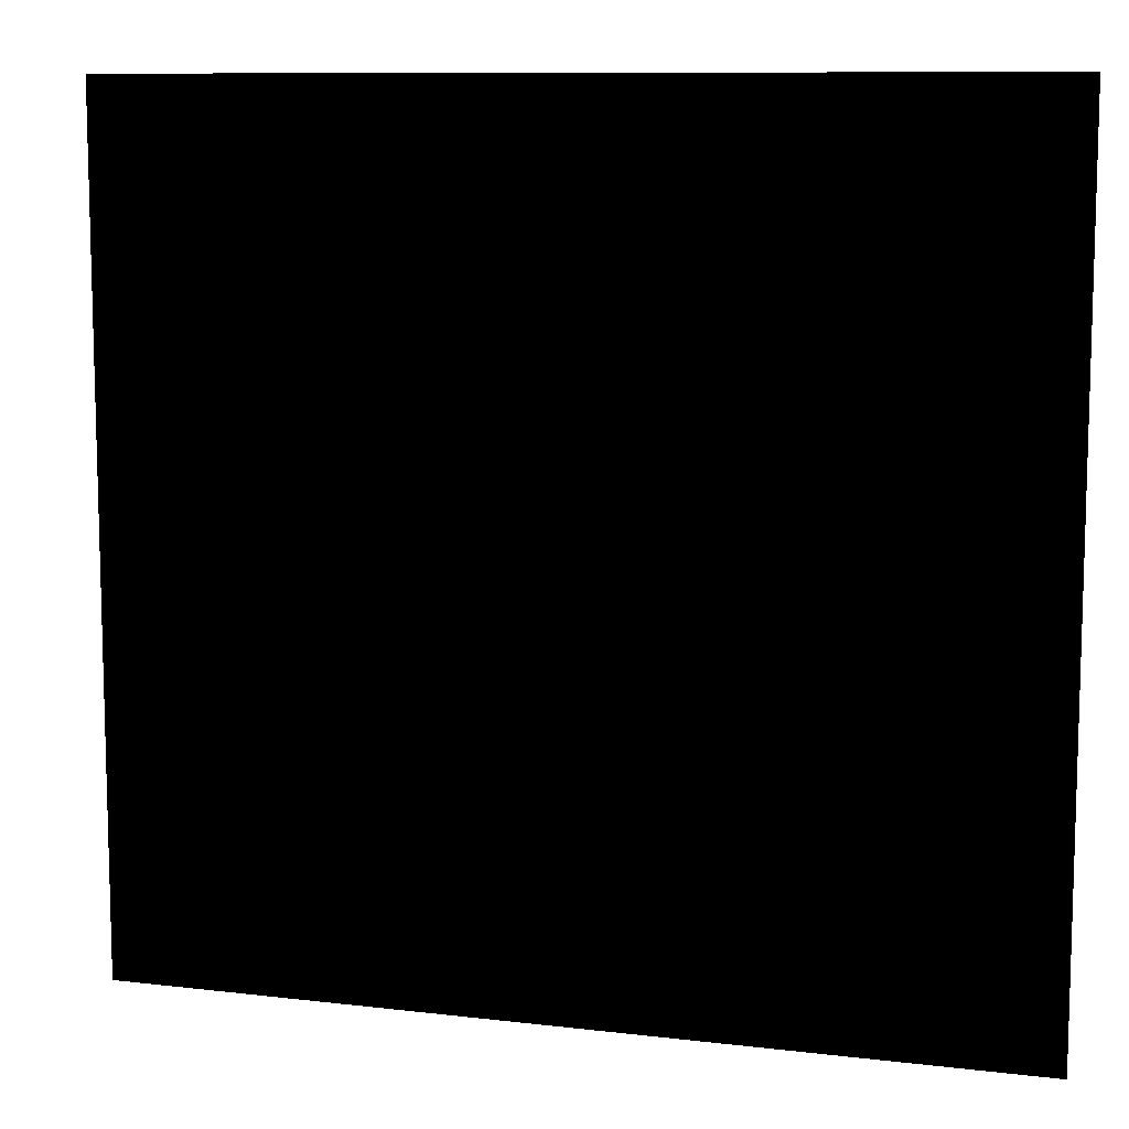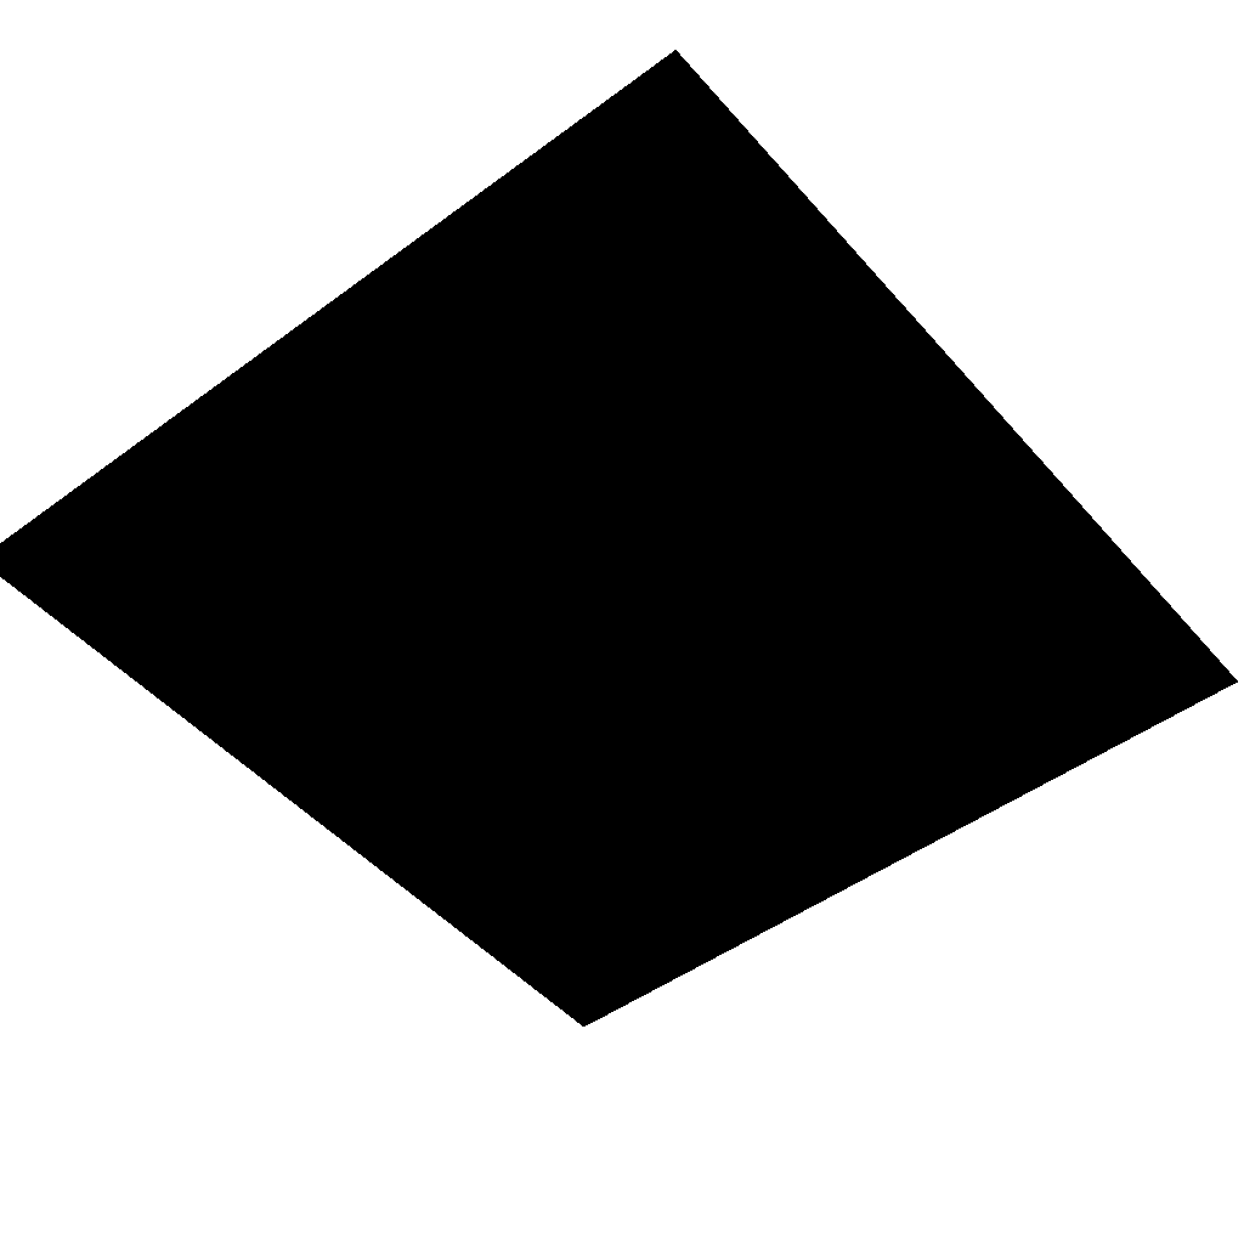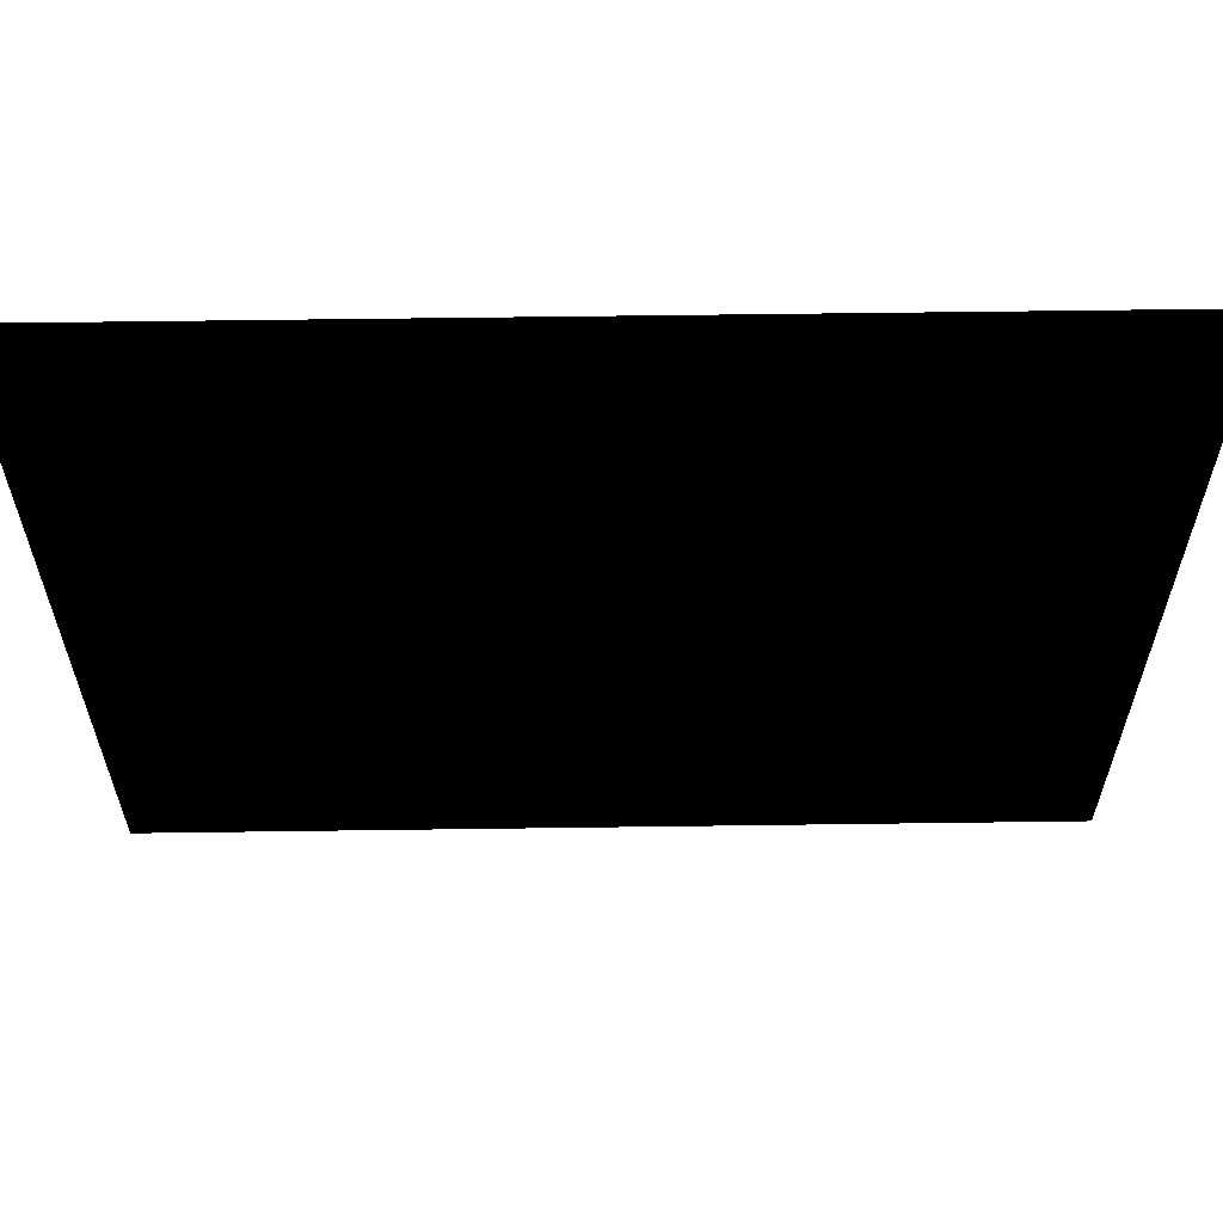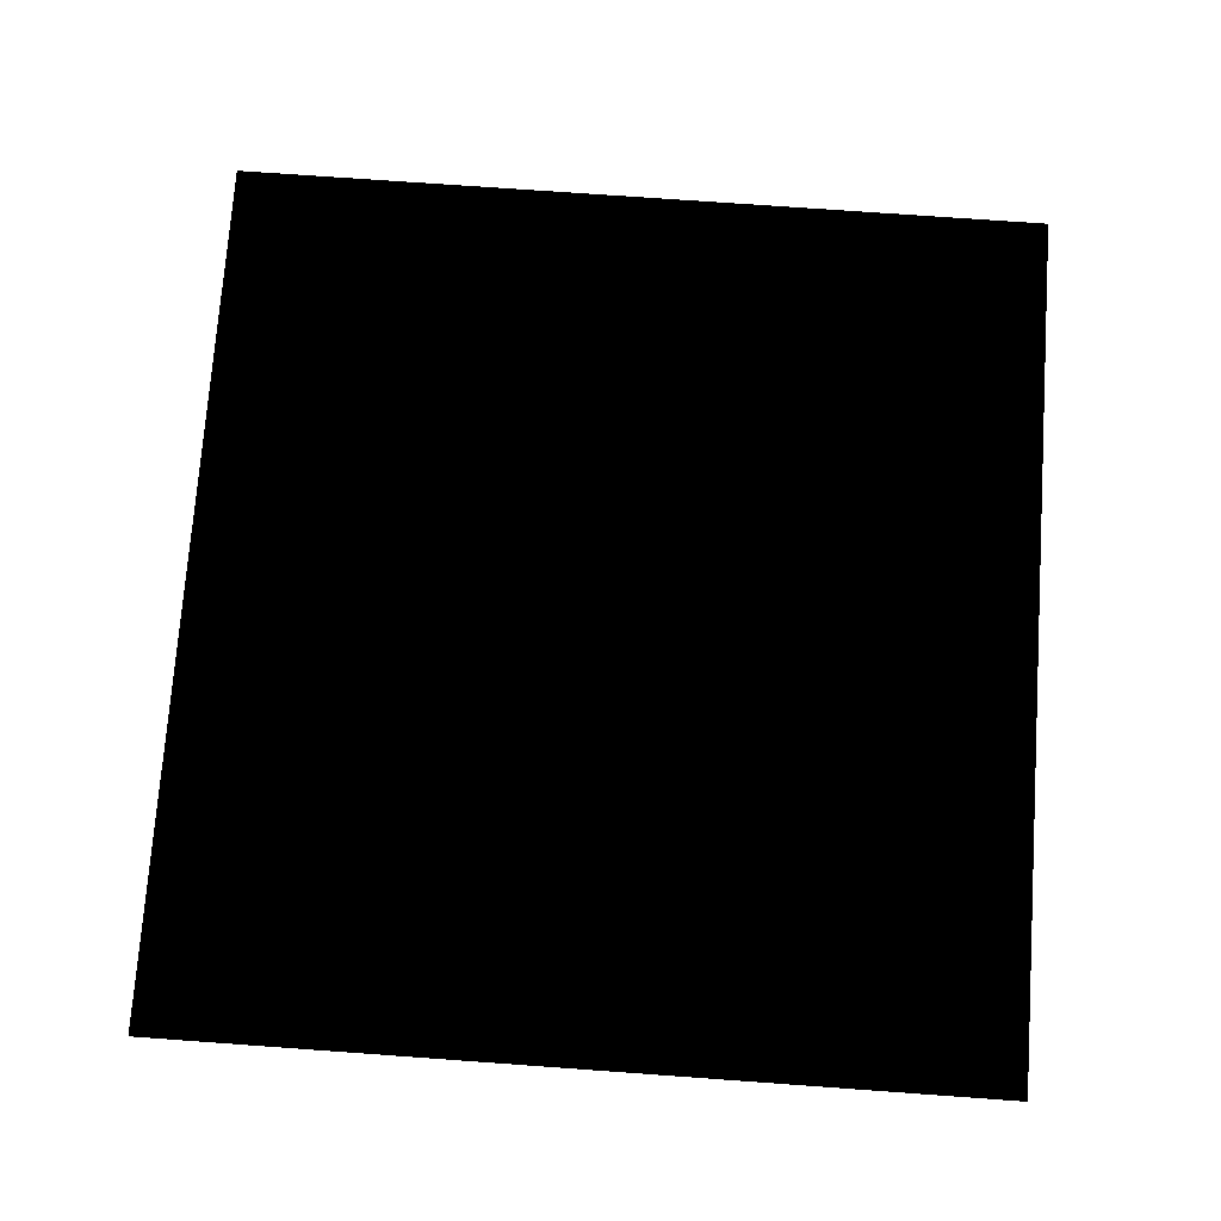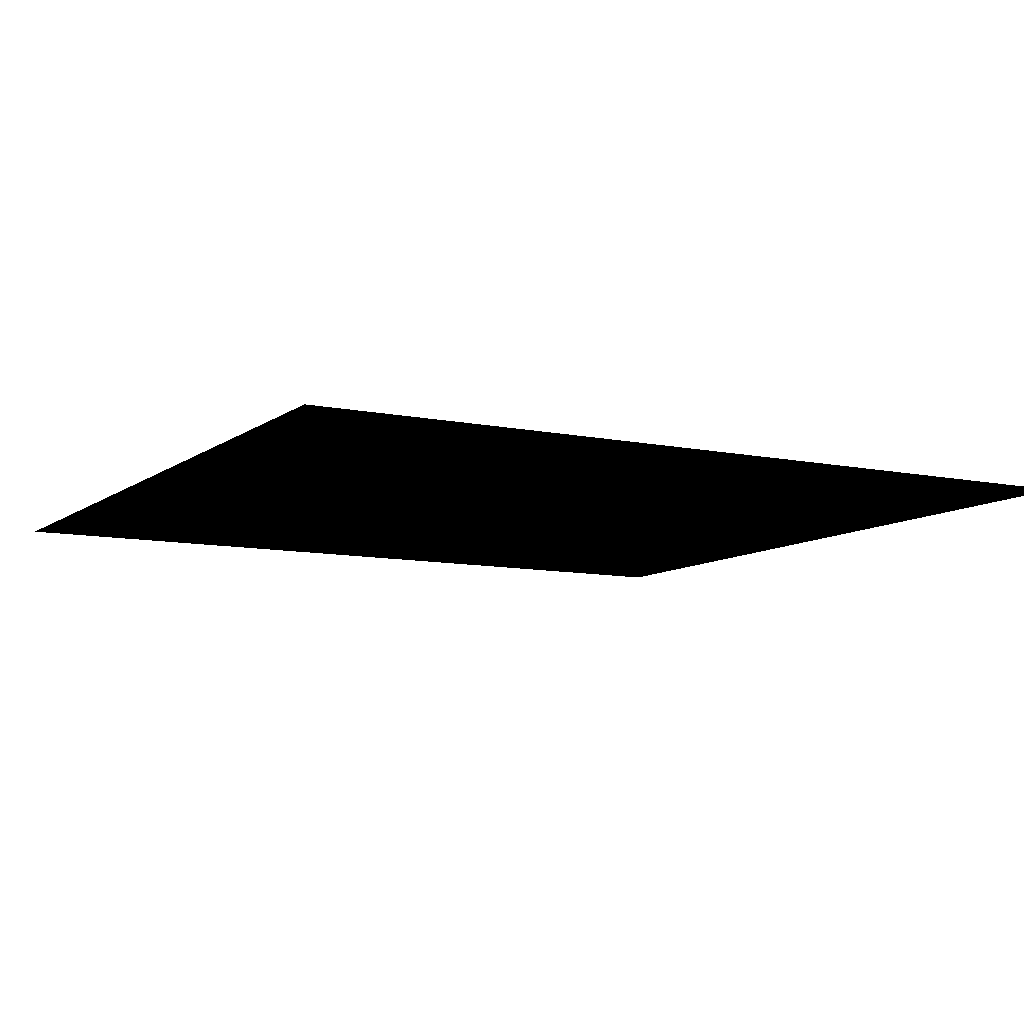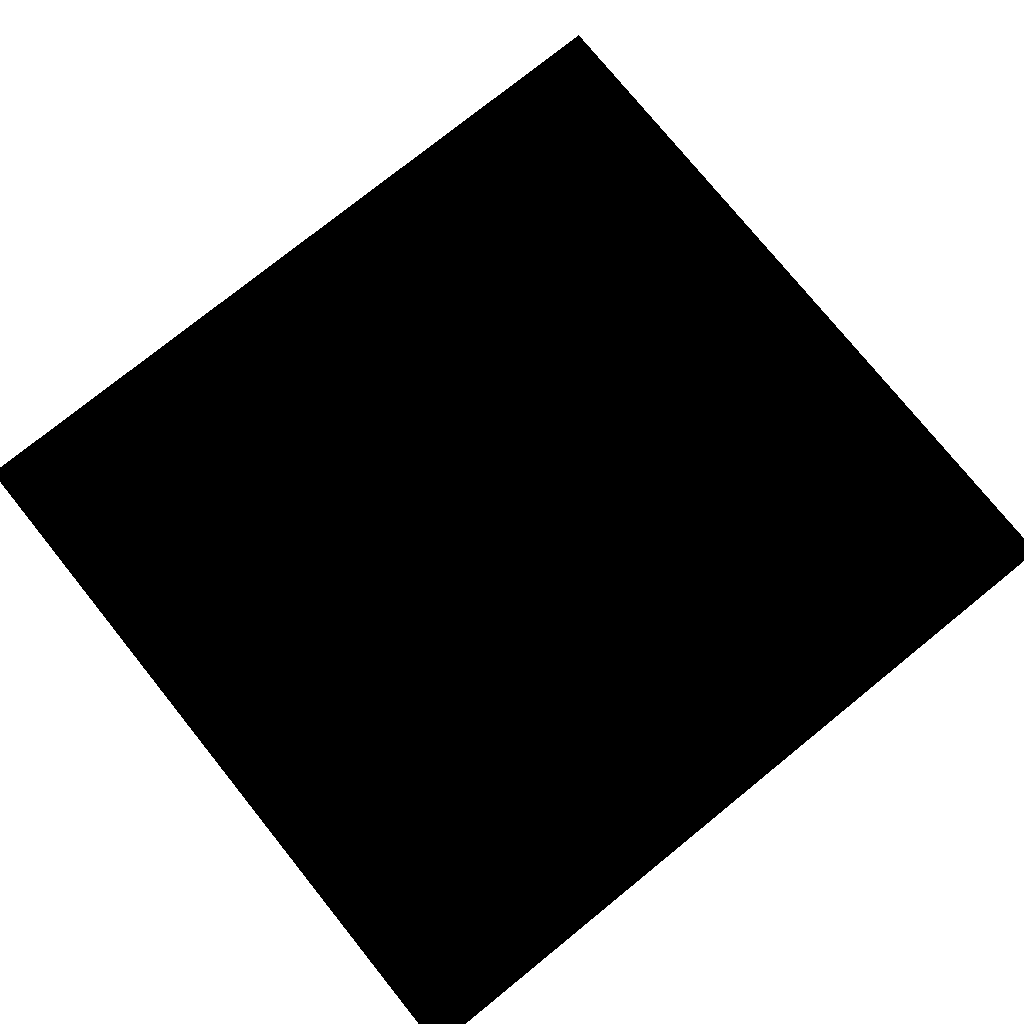
<metadata>
{"format":"obj","ext":"obj","renderer":"f3d","projection":"perspective","resolution":1024,"background":"white","views":[{"elev":9.9,"azim":17.1,"up":"+Y"},{"elev":-48.5,"azim":129.3,"up":"+Z"},{"elev":61.6,"azim":179.2,"up":"+Y"},{"elev":74.0,"azim":-85.9,"up":"+Z"},{"elev":-9.4,"azim":-29.2,"up":"+Z"},{"elev":76.9,"azim":-38.9,"up":"+Z"}]}
</metadata>
<code>
g D
v -0.001655 -0.001561 1.617e-06
v -0.001655 0.001561 1.617e-06
v 0.001655 0.001561 1.617e-06
v 0.001655 -0.001561 1.617e-06
g D_0
f 3 2 1
f 4 3 1

</code>
